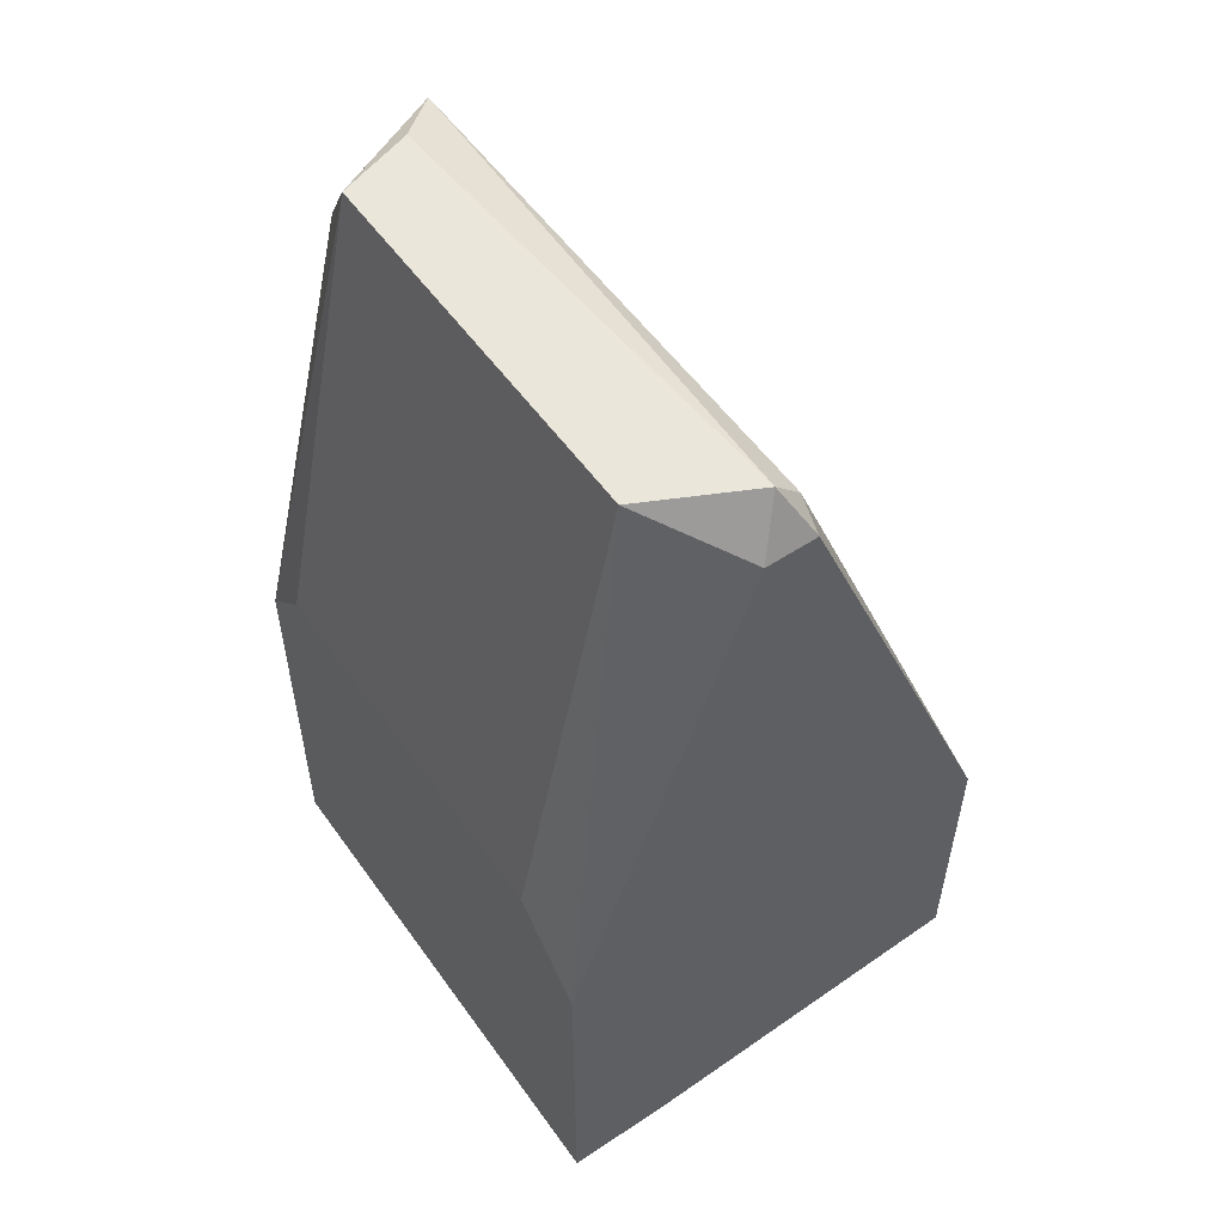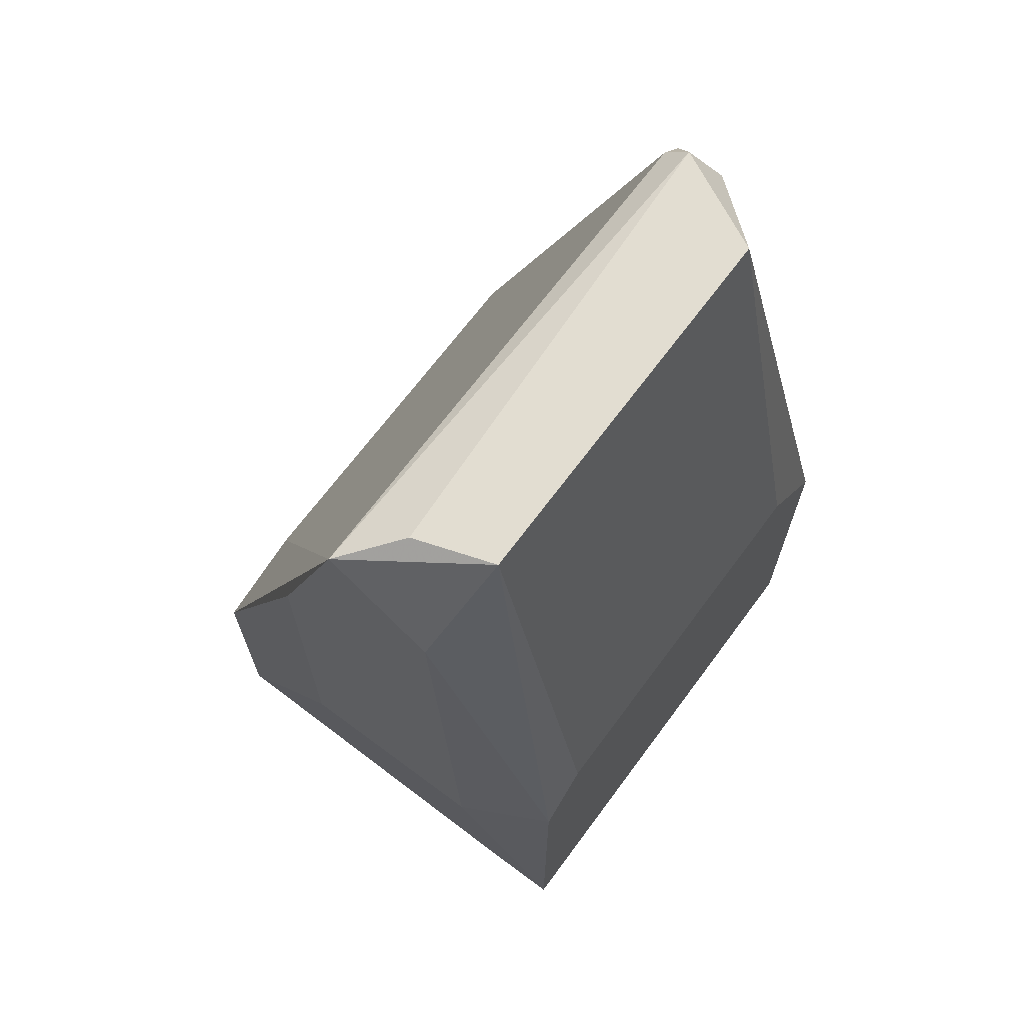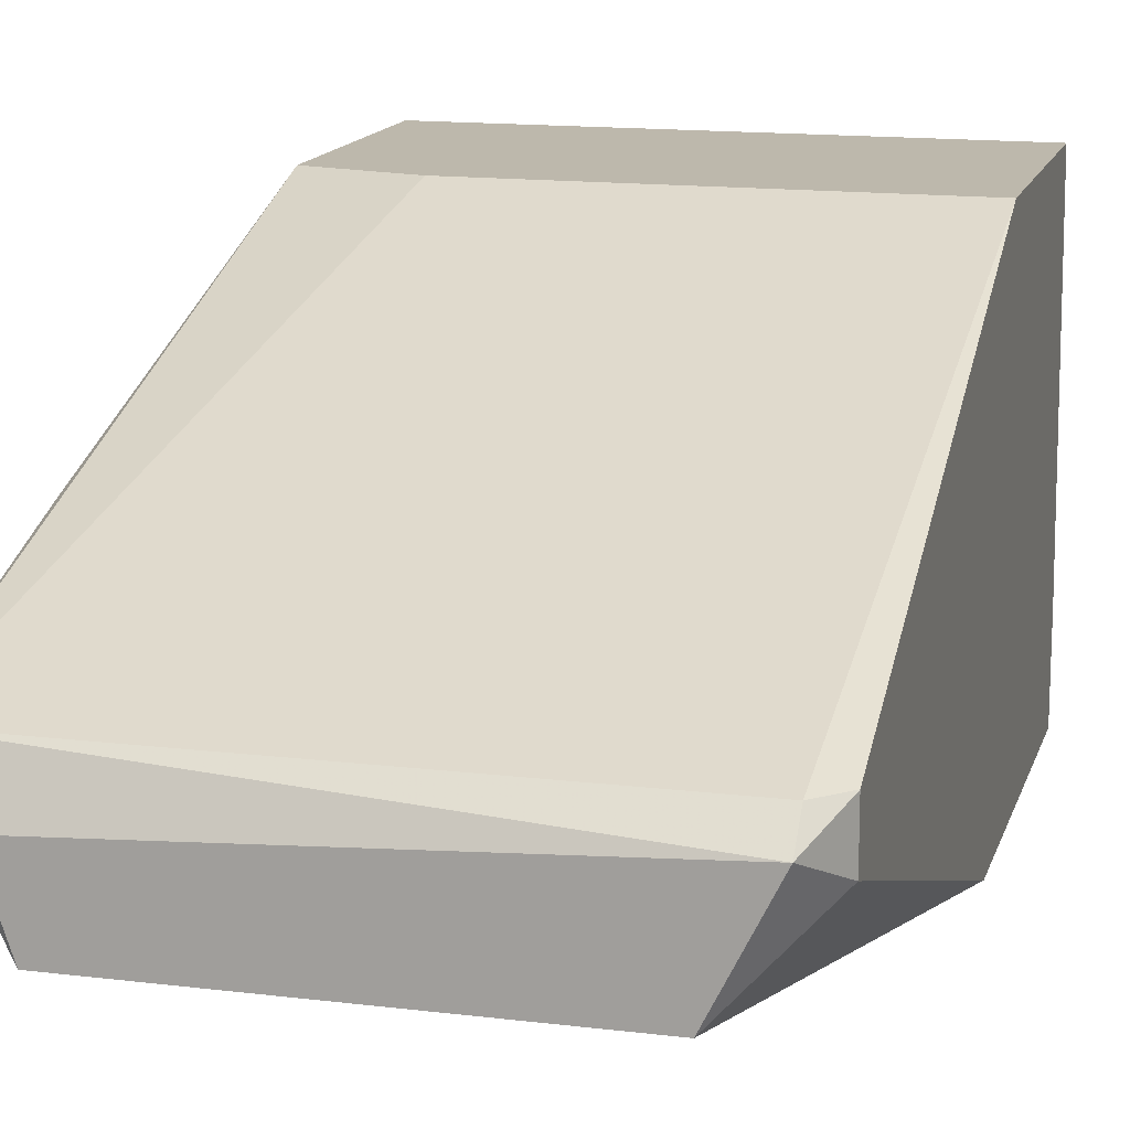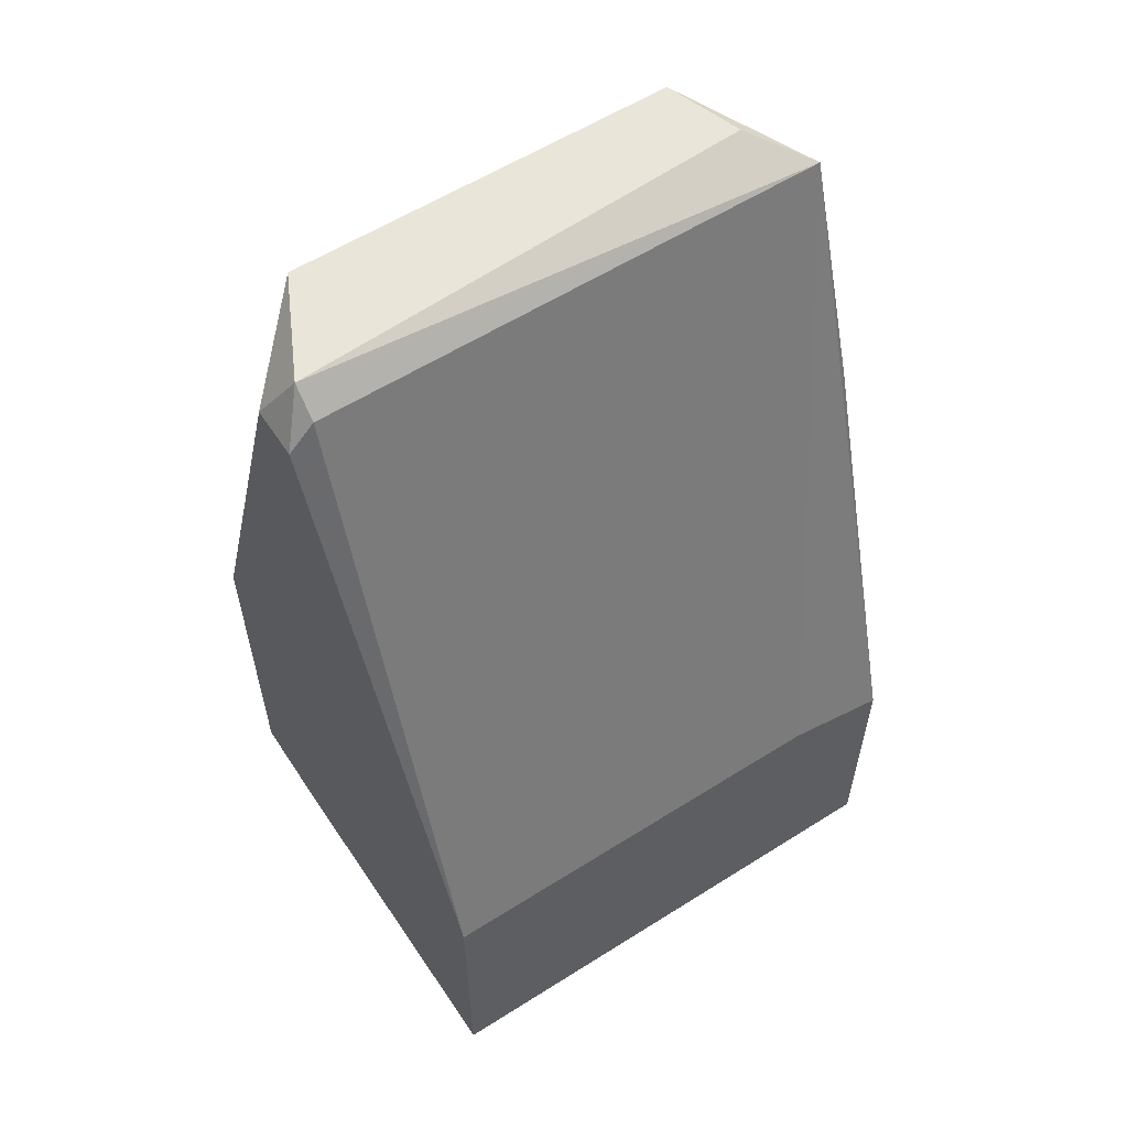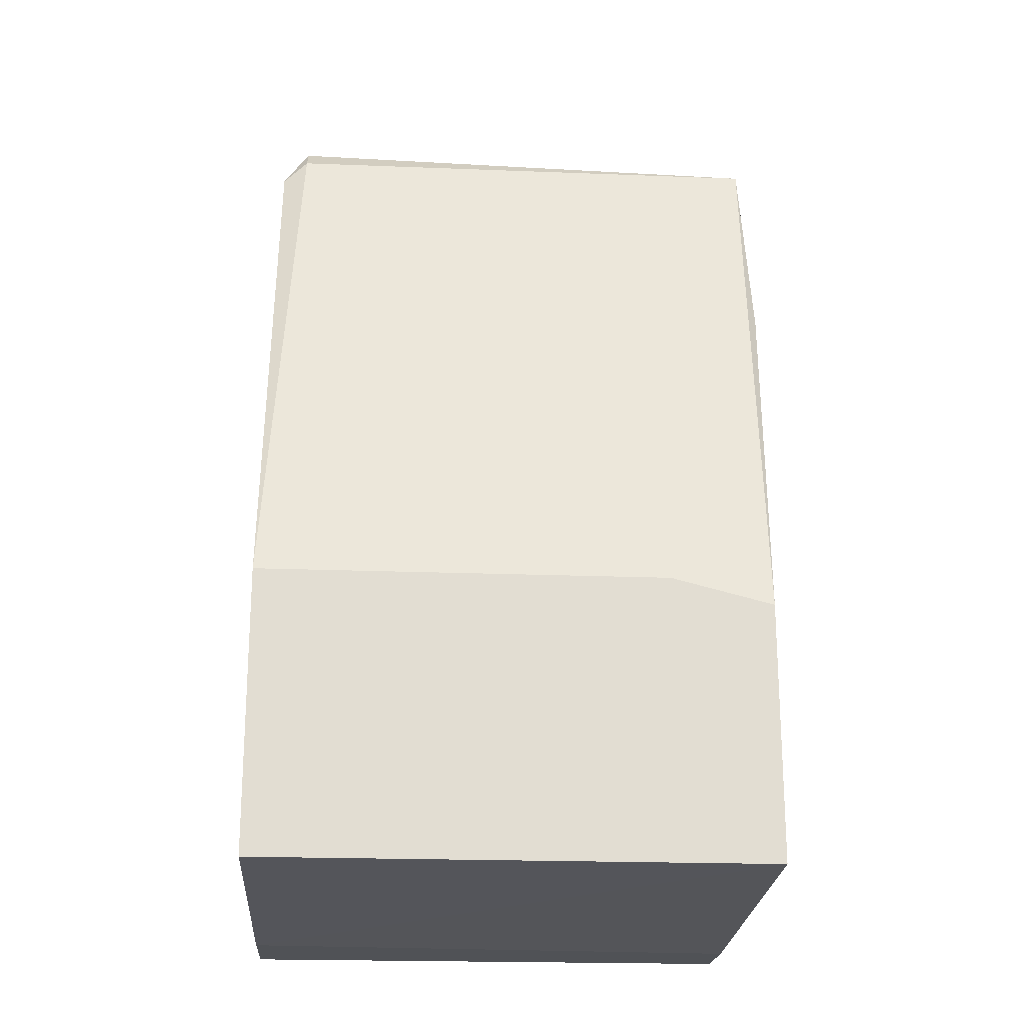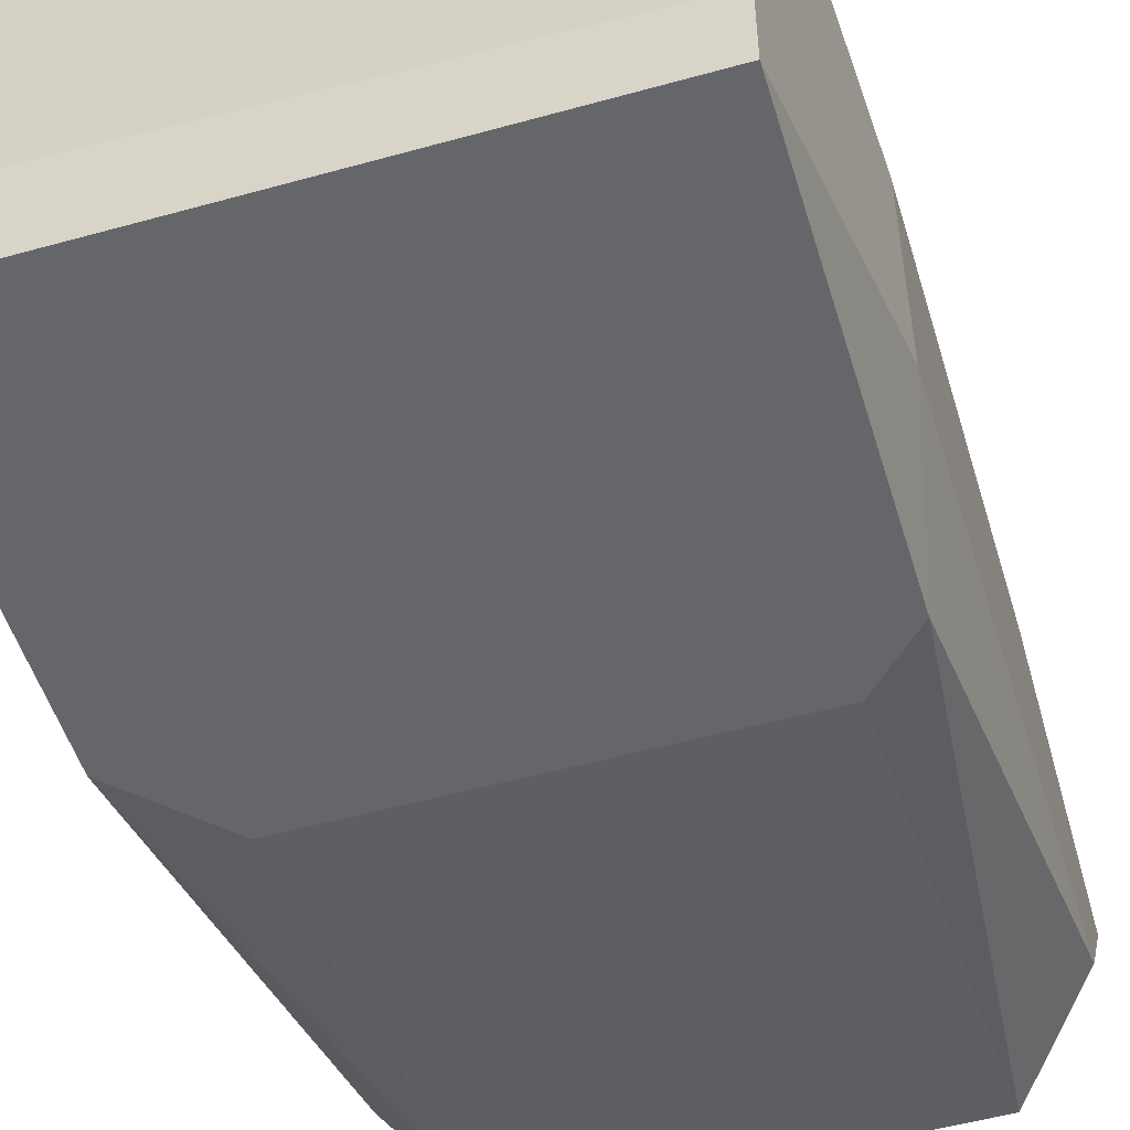
<metadata>
{"format":"obj","ext":"obj","renderer":"f3d","projection":"perspective","resolution":1024,"background":"white","views":[{"elev":54.8,"azim":55.1,"up":"+Z"},{"elev":68.5,"azim":-53.4,"up":"+Z"},{"elev":14.7,"azim":14.8,"up":"+Y"},{"elev":58.4,"azim":146.9,"up":"+Z"},{"elev":-20.9,"azim":176.0,"up":"+Z"},{"elev":-51.7,"azim":-163.2,"up":"+Y"}]}
</metadata>
<code>
v -0.01421 -0.007731 0.09532
v -0.01421 -0.01211 0.07455
v 0.005481 -0.007731 0.05594
v 0.005481 -0.002262 0.09314
v 0.005481 -0.004448 0.09314
v 0.005481 0.007585 0.05704
v 0.005481 0.007585 0.06908
v 0.005481 -0.01211 0.07126
v 0.005481 -0.01211 0.05594
v -0.0153 -0.004448 0.09532
v -0.0153 -0.01211 0.07345
v 0.004386 -0.003353 0.09532
v 0.004386 -0.002262 0.09423
v -0.0164 -0.008824 0.05594
v -0.0164 0.007585 0.05704
v -0.0164 0.007585 0.06798
v -0.0164 -0.01211 0.05594
v -0.0164 -0.01211 0.07236
v -0.01749 0.001019 0.08439
v -0.01749 0.001019 0.06798
v -0.01749 -0.007731 0.06798
v -0.01749 -0.002262 0.09423
v -0.01749 -0.006636 0.09095
v 0.002198 -0.007731 0.09532
v 0.002198 -0.01211 0.07455
v -0.01202 0.007585 0.06908
f 20 22 19
f 4 5 9
f 4 9 6
f 9 11 17
f 4 6 7
f 6 15 7
f 7 15 16
f 9 5 8
f 11 9 8
f 5 24 8
f 1 22 23
f 22 21 23
f 4 7 13
f 7 22 13
f 24 1 25
f 11 8 25
f 8 24 25
f 16 15 20
f 21 22 20
f 17 21 20
f 15 6 3
f 6 9 3
f 9 17 3
f 5 4 12
f 24 5 12
f 1 24 12
f 4 13 12
f 13 22 12
f 22 7 26
f 16 22 26
f 7 16 26
f 17 11 18
f 11 1 18
f 21 17 18
f 23 21 18
f 1 23 18
f 20 15 14
f 17 20 14
f 15 3 14
f 3 17 14
f 1 11 2
f 11 25 2
f 25 1 2
f 22 1 10
f 12 22 10
f 1 12 10
f 22 16 19
f 16 20 19

</code>
